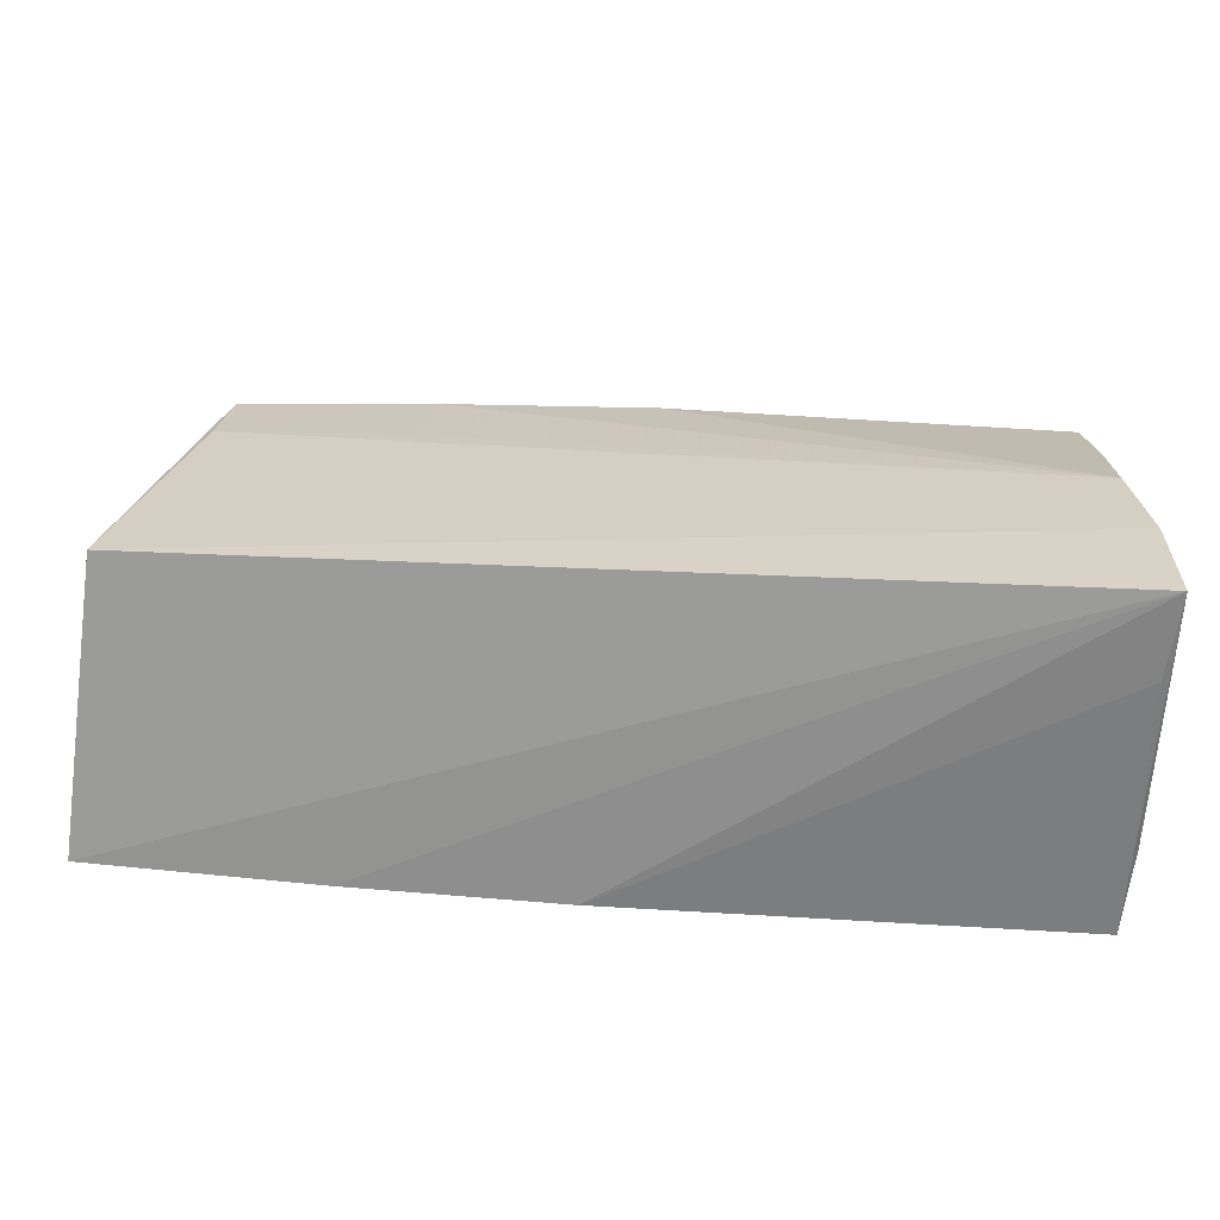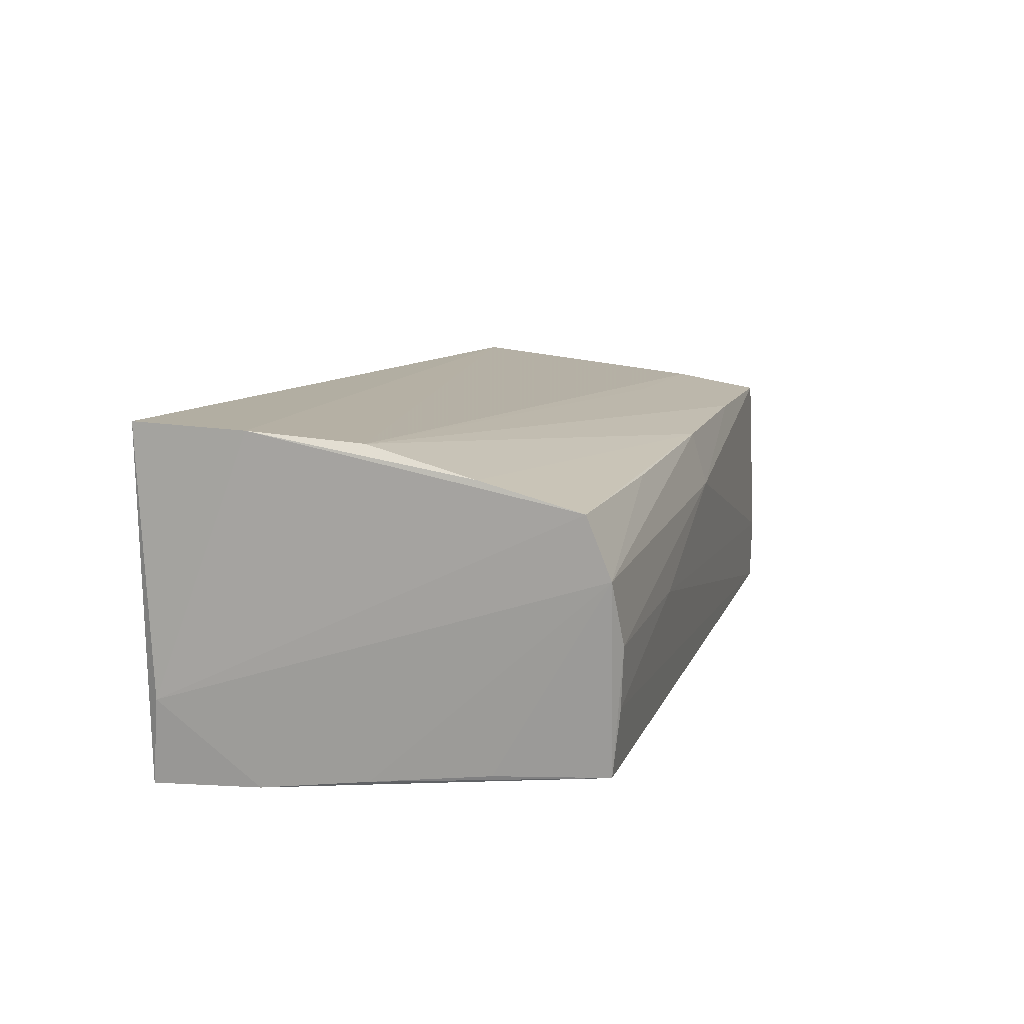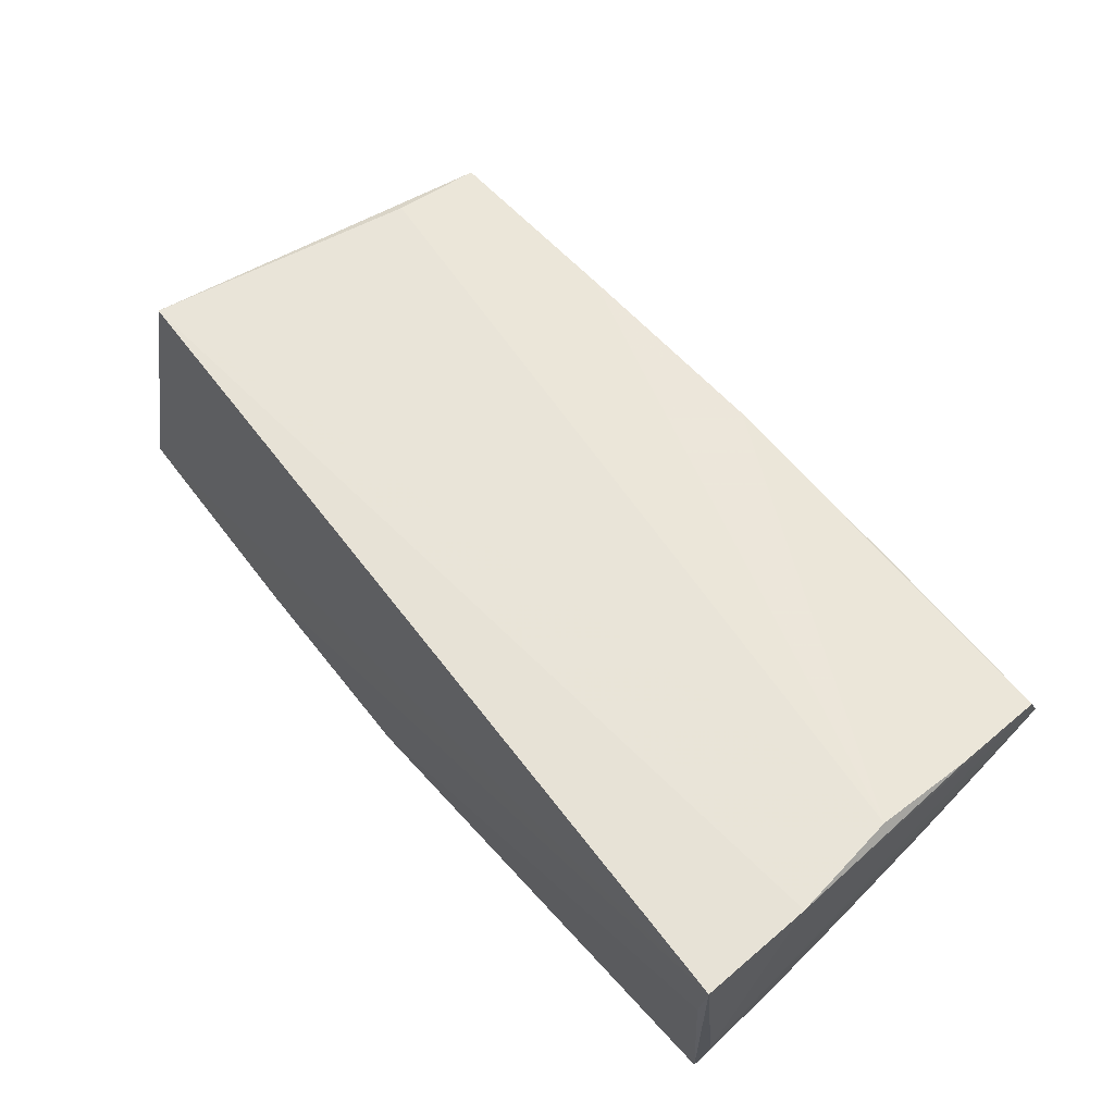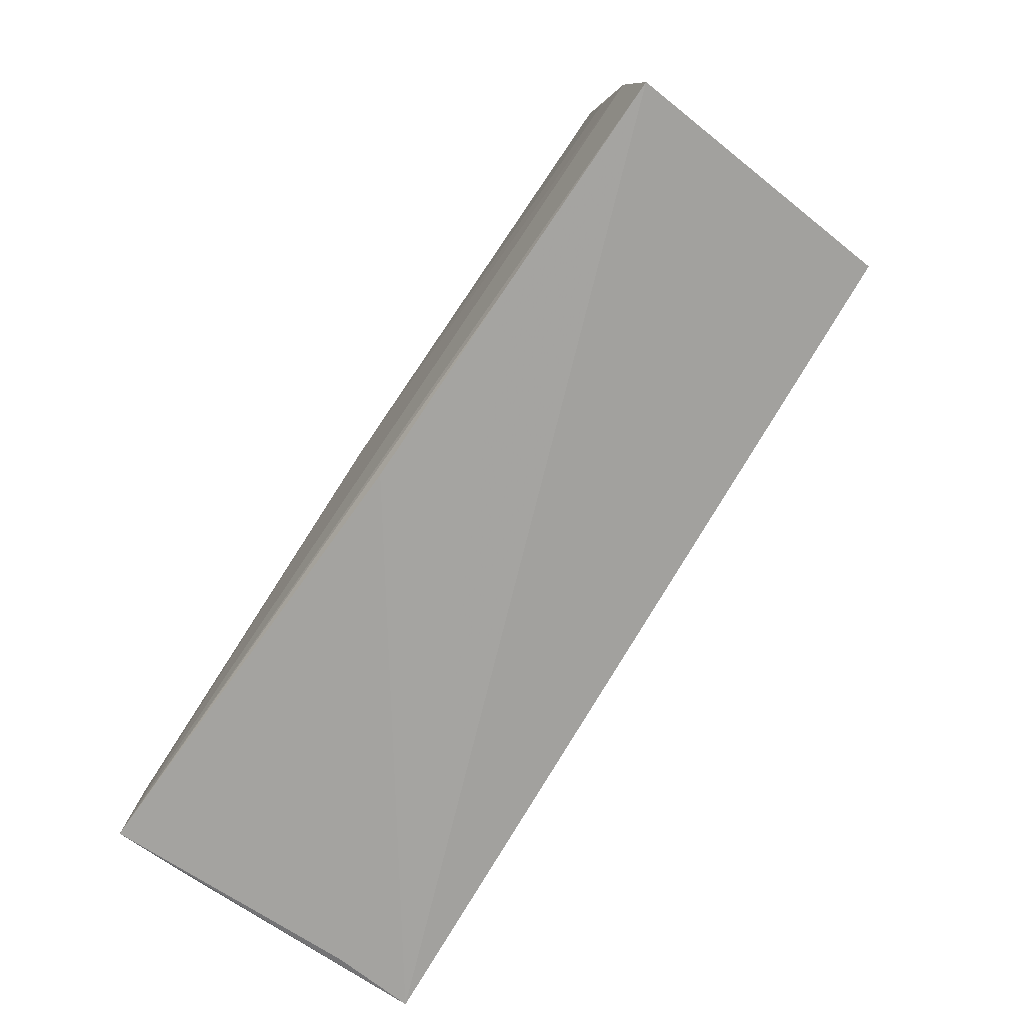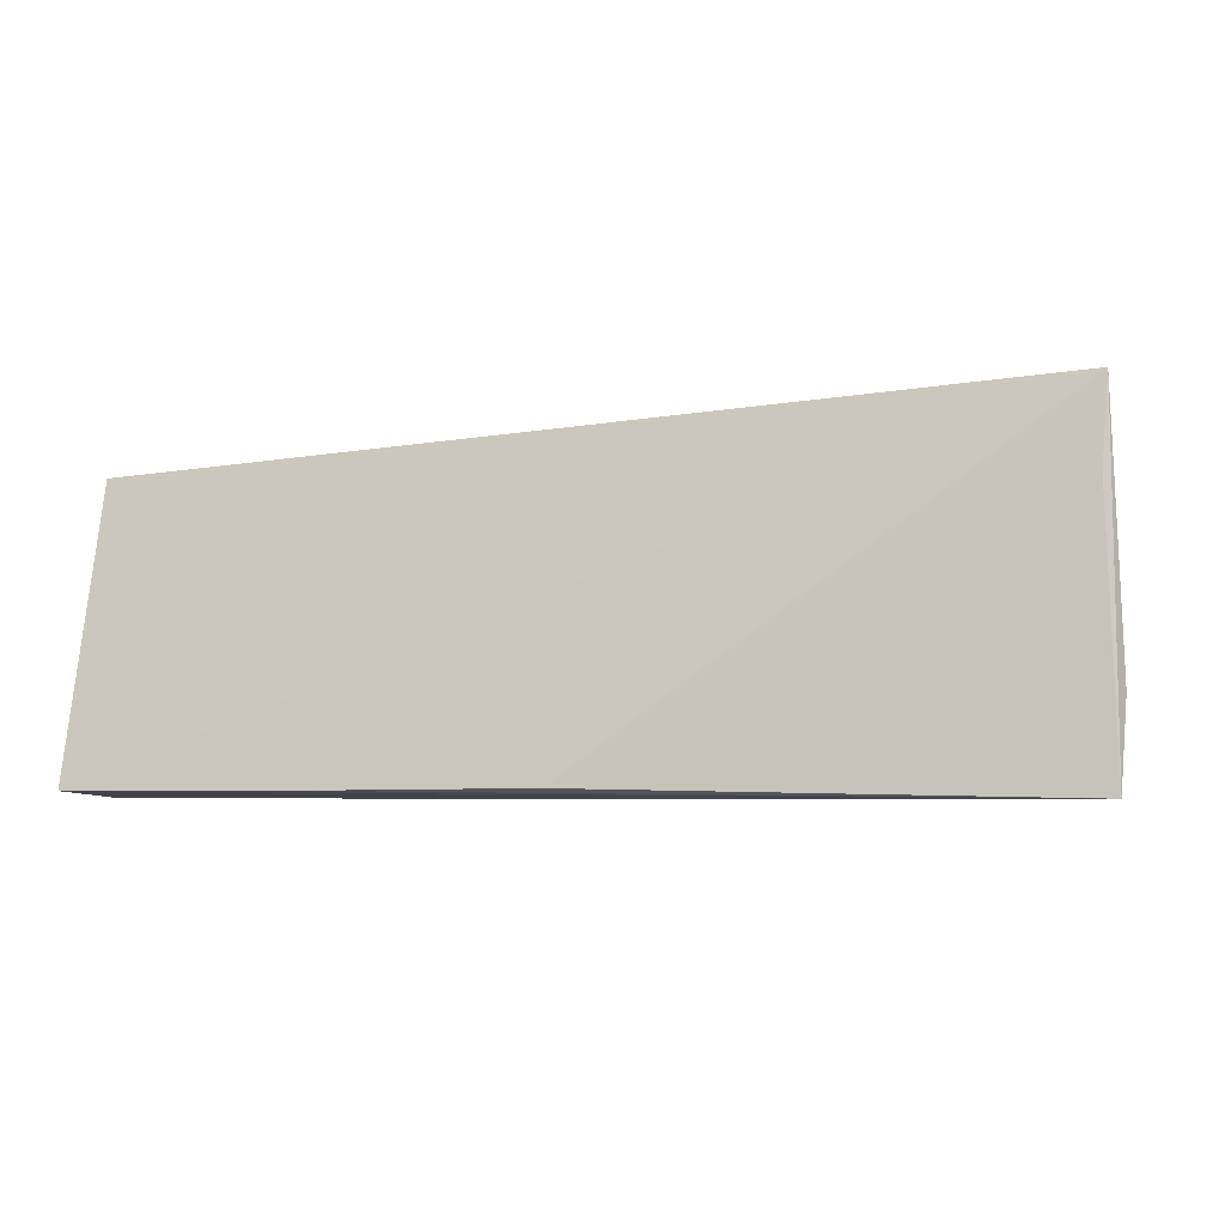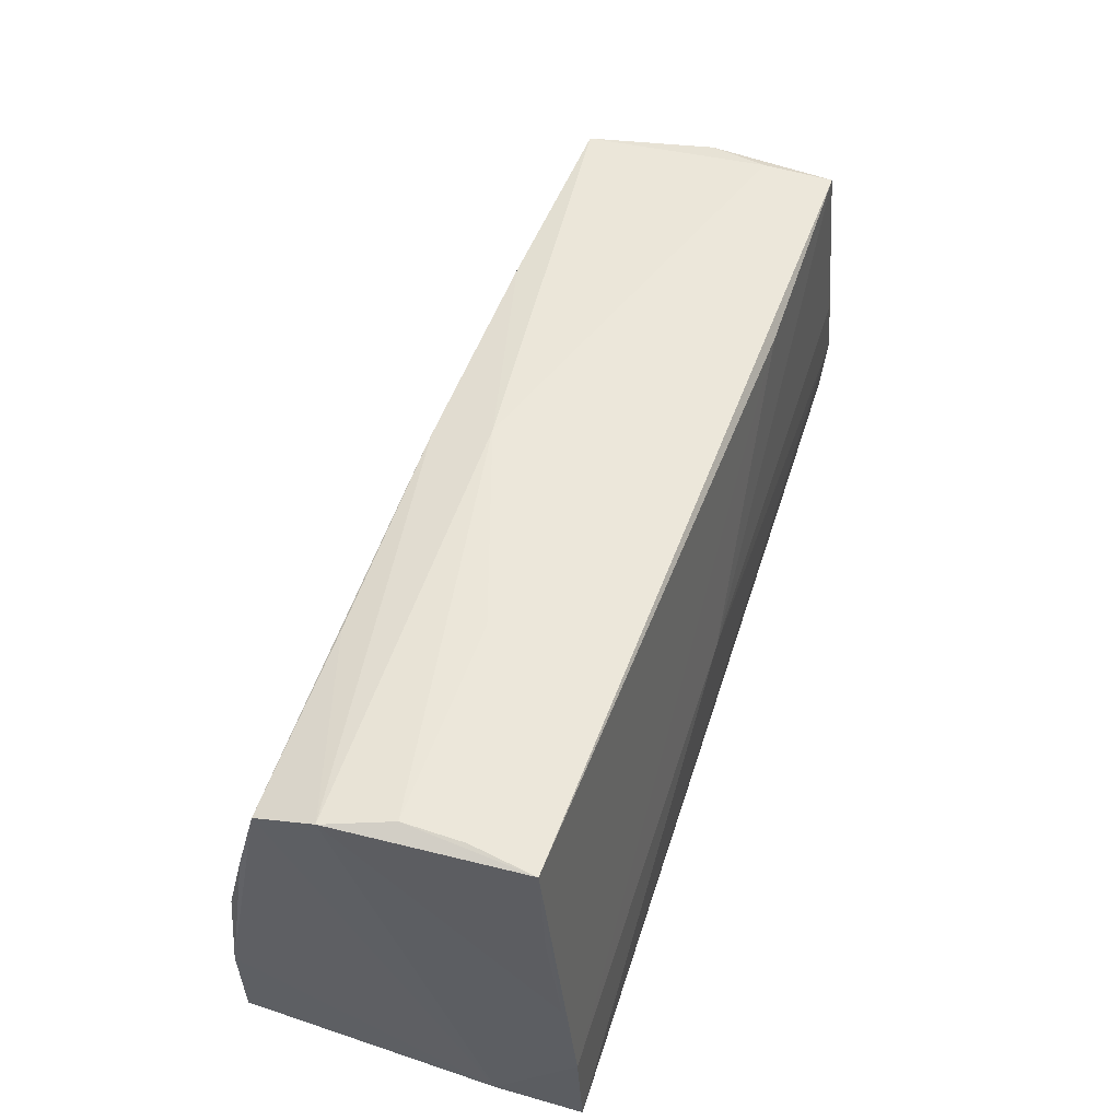
<metadata>
{"format":"obj","ext":"obj","renderer":"f3d","projection":"perspective","resolution":1024,"background":"white","views":[{"elev":-60.7,"azim":-3.6,"up":"+Y"},{"elev":13.6,"azim":106.4,"up":"+Z"},{"elev":66.0,"azim":48.2,"up":"+Z"},{"elev":-72.9,"azim":-124.5,"up":"+Y"},{"elev":-4.7,"azim":10.6,"up":"+Z"},{"elev":55.7,"azim":108.4,"up":"+Y"}]}
</metadata>
<code>
v -0.05763 -0.01119 -0.01888
v 0.05005 0.01302 0.01893
v 0.05059 -0.01251 -0.01809
v -0.006151 -0.02664 -0.01783
v 0.05008 0.02484 0.01604
v -0.02655 0.01398 0.01593
v 0.04758 0.02852 0.001317
v -0.05971 -0.02318 -0.01808
v -0.05025 0.02651 -0.008634
v -0.02518 0.02541 -0.01679
v -0.05715 -0.01777 0.0162
v 0.02729 0.02582 0.01549
v 0.04941 0.01445 -0.01416
v -0.0577 -0.0186 0.008273
v 0.05153 -0.02453 -0.008497
v 0.05011 0.0003867 -0.01613
v 0.04937 0.0004059 0.02195
v -0.03188 -0.02519 -0.01806
v 0.04955 -0.02664 0.01281
v -0.02516 0.02612 0.01438
v 0.04853 0.02763 -0.01323
v 0.0002932 -0.0009963 -0.01888
v 0.001005 0.02649 0.01531
v -0.04963 0.01499 0.01448
v -0.000472 0.02808 0.008675
v -0.05206 0.02562 -0.001686
v -0.05387 0.0003197 -0.01863
v 0.02362 0.02844 0.0007503
v 0.04755 0.02826 -0.005639
v 0.05055 -0.01293 0.02286
v 0.05083 -0.02563 -0.01888
v 0.05027 -0.02659 0.02312
v 0.05003 0.02768 0.00901
v -0.04859 0.02581 0.01301
v -0.05063 0.02627 -0.01696
f 8 32 11
f 18 32 8
f 18 4 32
f 8 31 18
f 31 4 18
f 19 31 32
f 32 4 19
f 19 4 31
f 34 11 24
f 30 11 32
f 31 22 3
f 26 11 34
f 10 35 21
f 22 35 10
f 21 3 10
f 10 3 22
f 27 35 22
f 33 21 7
f 33 13 21
f 17 24 11
f 11 30 17
f 21 13 16
f 16 3 21
f 13 33 16
f 16 33 3
f 23 33 25
f 7 28 25
f 25 33 7
f 21 35 29
f 35 28 29
f 7 21 29
f 29 28 7
f 9 26 34
f 35 26 9
f 34 25 9
f 9 28 35
f 9 25 28
f 8 11 14
f 14 26 8
f 11 26 14
f 8 26 1
f 1 26 35
f 35 27 1
f 1 31 8
f 1 22 31
f 1 27 22
f 12 23 5
f 5 33 12
f 12 33 23
f 31 3 15
f 3 33 15
f 15 33 5
f 5 30 15
f 32 31 15
f 15 30 32
f 24 17 6
f 2 30 5
f 2 17 30
f 5 23 2
f 23 17 2
f 20 25 34
f 23 25 20
f 20 17 23
f 20 6 17
f 34 24 20
f 24 6 20

</code>
